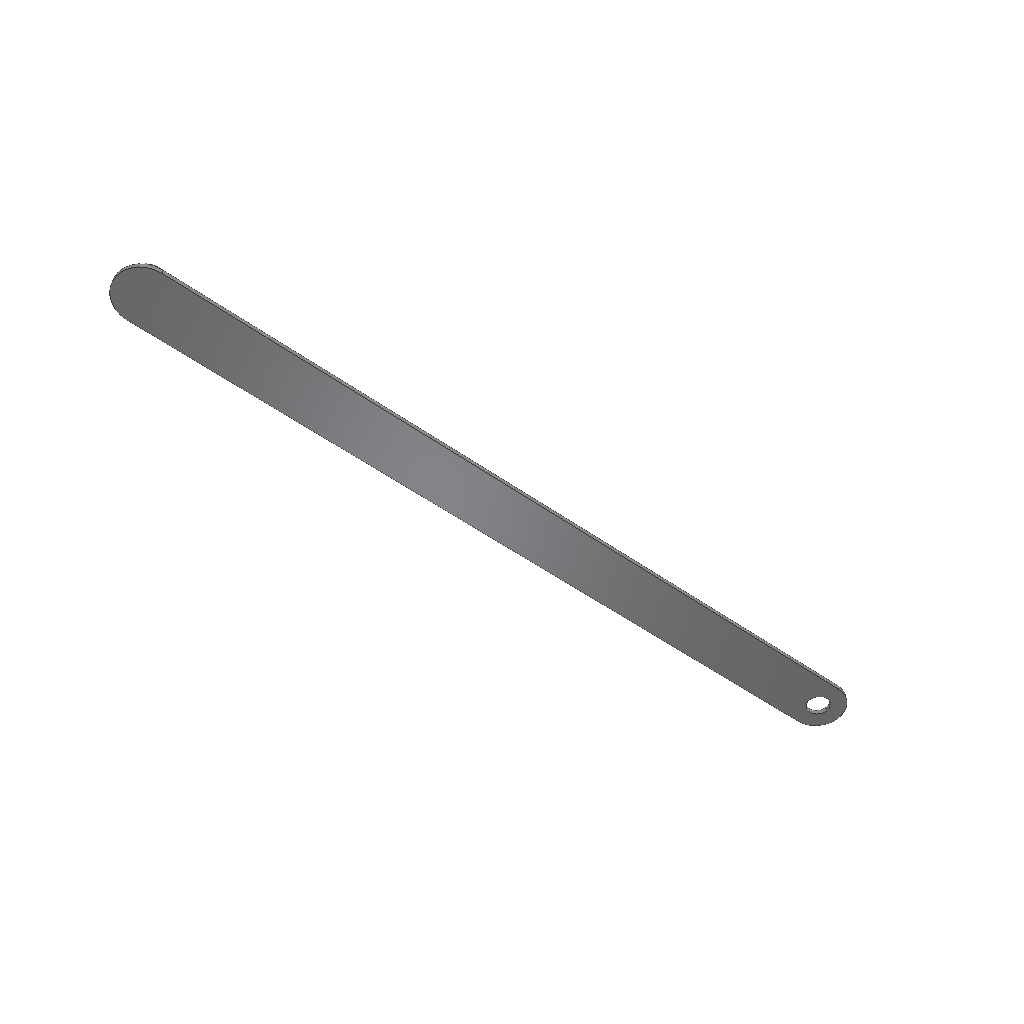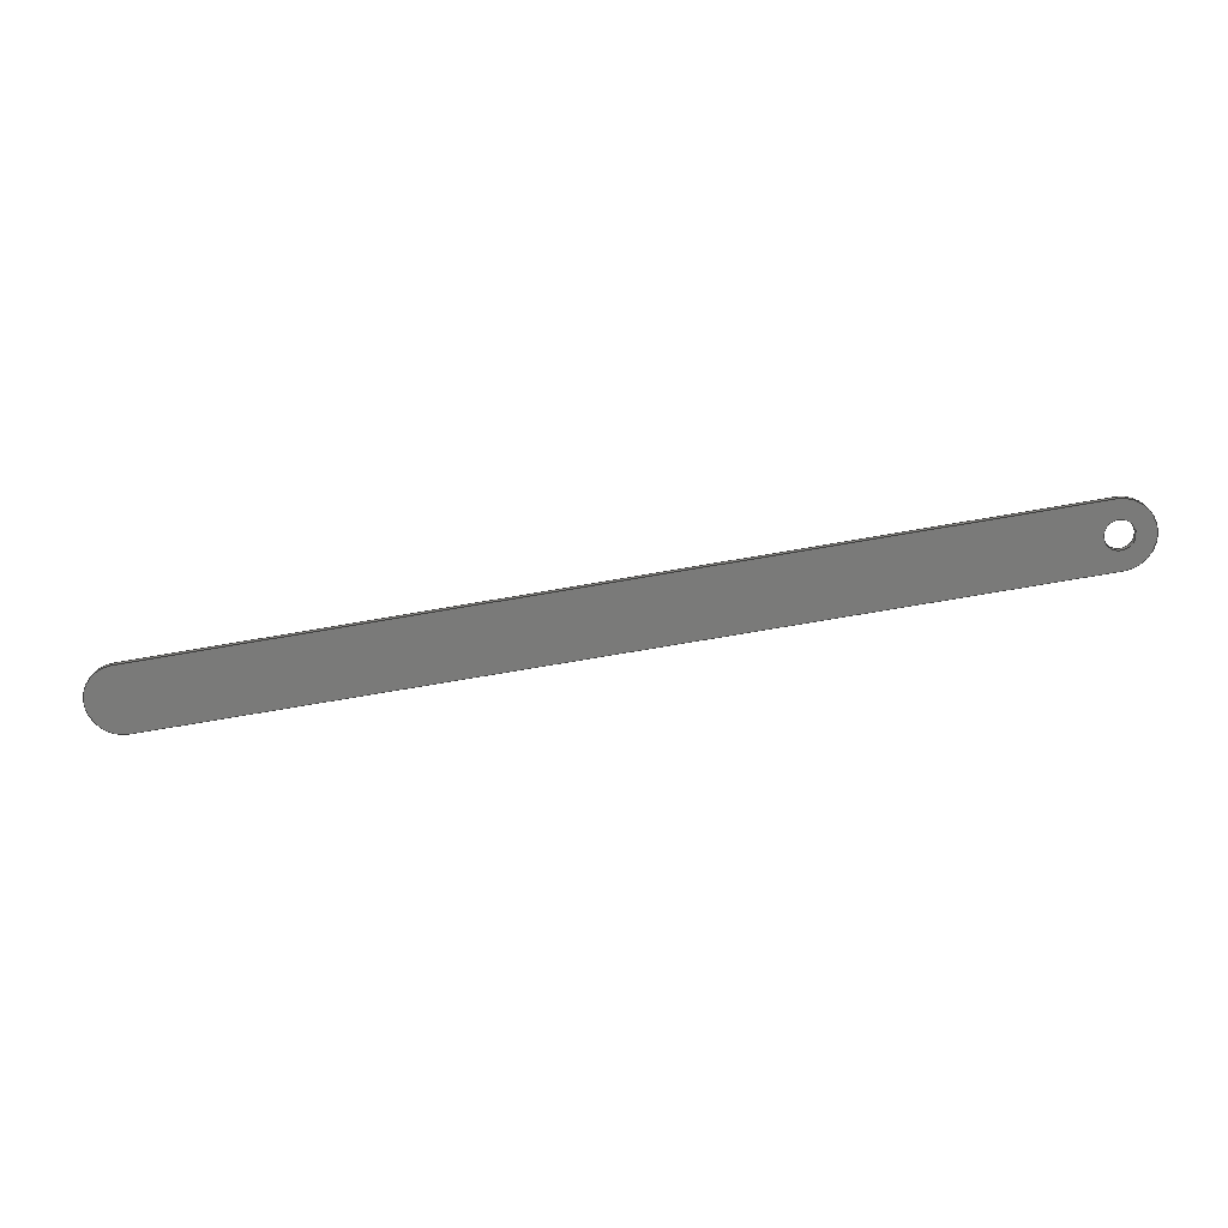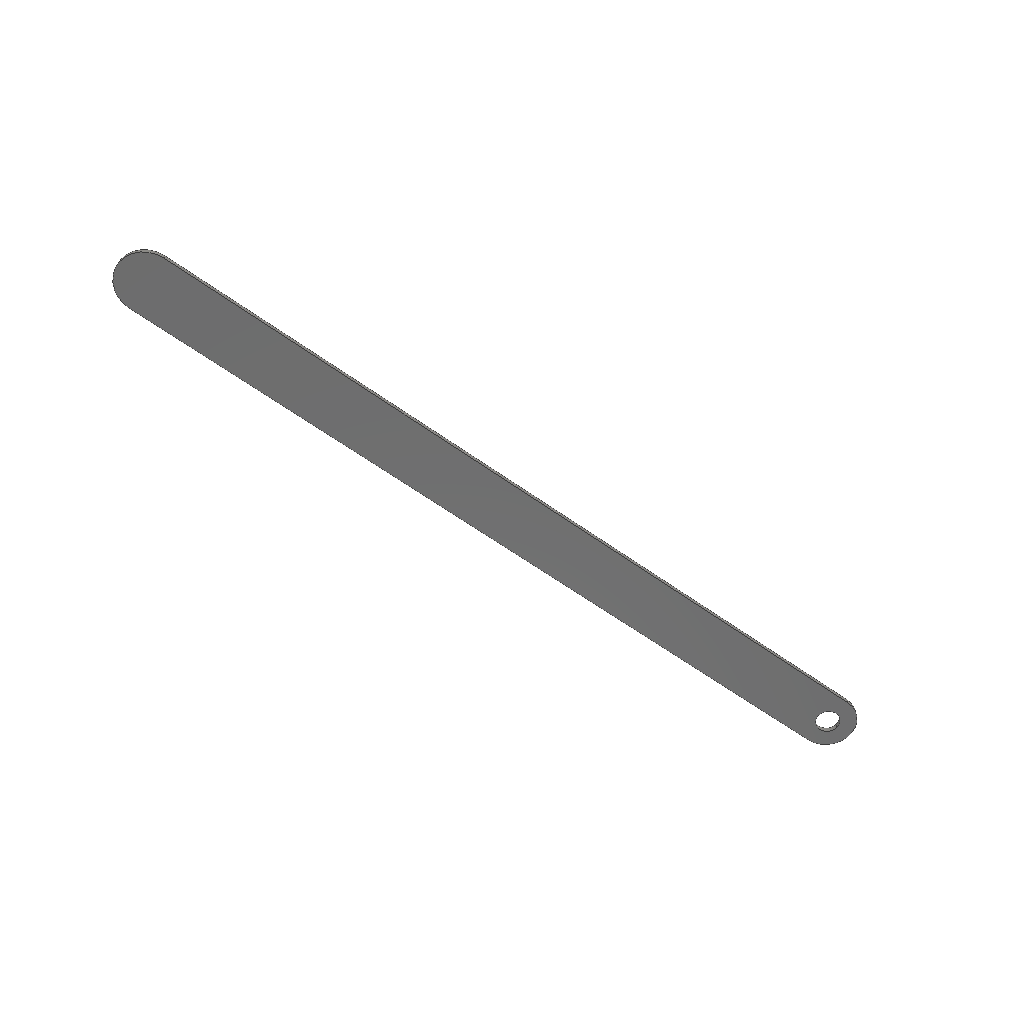
<metadata>
{"format":"step","ext":"stp","renderer":"f3d","projection":"perspective","resolution":1024,"background":"white","views":[{"elev":-51.9,"azim":-37.7,"up":"+Z"},{"elev":-72.8,"azim":9.8,"up":"+Z"},{"elev":-59.8,"azim":-36.7,"up":"+Z"}]}
</metadata>
<code>
ISO-10303-21;
DATA;
#1=MECHANICAL_DESIGN_GEOMETRIC_PRESENTATION_REPRESENTATION('',(#4),#342);
#2=SHAPE_REPRESENTATION_RELATIONSHIP('SRR','None',#349,#3);
#3=ADVANCED_BREP_SHAPE_REPRESENTATION('',(#5),#341);
#4=STYLED_ITEM('',(#358),#5);
#5=MANIFOLD_SOLID_BREP('Solid1',#180);
#6=FACE_BOUND('',#59,.T.);
#7=FACE_BOUND('',#67,.T.);
#8=FACE_BOUND('',#68,.T.);
#9=FACE_BOUND('',#70,.T.);
#10=PLANE('',#209);
#11=PLANE('',#210);
#12=PLANE('',#217);
#13=PLANE('',#221);
#14=PLANE('',#225);
#15=PLANE('',#226);
#16=LINE('',#297,#27);
#17=LINE('',#305,#28);
#18=LINE('',#311,#29);
#19=LINE('',#316,#30);
#20=LINE('',#318,#31);
#21=LINE('',#320,#32);
#22=LINE('',#321,#33);
#23=LINE('',#327,#34);
#24=LINE('',#330,#35);
#25=LINE('',#332,#36);
#26=LINE('',#333,#37);
#27=VECTOR('',#239,2.5);
#28=VECTOR('',#250,1.5);
#29=VECTOR('',#257,1.5);
#30=VECTOR('',#262,10);
#31=VECTOR('',#263,10);
#32=VECTOR('',#264,10);
#33=VECTOR('',#265,10);
#34=VECTOR('',#272,10);
#35=VECTOR('',#275,10);
#36=VECTOR('',#276,10);
#37=VECTOR('',#277,10);
#38=CYLINDRICAL_SURFACE('',#207,2.5);
#39=CYLINDRICAL_SURFACE('',#212,1.5);
#40=CYLINDRICAL_SURFACE('',#214,1.5);
#41=CYLINDRICAL_SURFACE('',#218,3.5);
#42=CYLINDRICAL_SURFACE('',#222,3.5);
#43=FACE_OUTER_BOUND('',#55,.T.);
#44=FACE_OUTER_BOUND('',#56,.T.);
#45=FACE_OUTER_BOUND('',#57,.T.);
#46=FACE_OUTER_BOUND('',#58,.T.);
#47=FACE_OUTER_BOUND('',#60,.T.);
#48=FACE_OUTER_BOUND('',#61,.T.);
#49=FACE_OUTER_BOUND('',#62,.T.);
#50=FACE_OUTER_BOUND('',#63,.T.);
#51=FACE_OUTER_BOUND('',#64,.T.);
#52=FACE_OUTER_BOUND('',#65,.T.);
#53=FACE_OUTER_BOUND('',#66,.T.);
#54=FACE_OUTER_BOUND('',#69,.T.);
#55=EDGE_LOOP('',(#121,#122,#123,#124));
#56=EDGE_LOOP('',(#125,#126,#127,#128));
#57=EDGE_LOOP('',(#129));
#58=EDGE_LOOP('',(#130));
#59=EDGE_LOOP('',(#131));
#60=EDGE_LOOP('',(#132,#133,#134,#135));
#61=EDGE_LOOP('',(#136,#137,#138,#139));
#62=EDGE_LOOP('',(#140,#141,#142,#143));
#63=EDGE_LOOP('',(#144,#145,#146,#147));
#64=EDGE_LOOP('',(#148,#149,#150,#151));
#65=EDGE_LOOP('',(#152,#153,#154,#155));
#66=EDGE_LOOP('',(#156,#157,#158,#159));
#67=EDGE_LOOP('',(#160));
#68=EDGE_LOOP('',(#161));
#69=EDGE_LOOP('',(#162,#163,#164,#165));
#70=EDGE_LOOP('',(#166));
#71=CIRCLE('',#204,2);
#72=CIRCLE('',#205,0.5);
#73=CIRCLE('',#206,2.5);
#74=CIRCLE('',#208,2.5);
#75=CIRCLE('',#211,1.5);
#76=CIRCLE('',#213,1.5);
#77=CIRCLE('',#215,1.5);
#78=CIRCLE('',#216,1.5);
#79=CIRCLE('',#219,3.5);
#80=CIRCLE('',#220,3.5);
#81=CIRCLE('',#223,3.5);
#82=CIRCLE('',#224,3.5);
#83=VERTEX_POINT('',#290);
#84=VERTEX_POINT('',#292);
#85=VERTEX_POINT('',#296);
#86=VERTEX_POINT('',#301);
#87=VERTEX_POINT('',#304);
#88=VERTEX_POINT('',#308);
#89=VERTEX_POINT('',#310);
#90=VERTEX_POINT('',#314);
#91=VERTEX_POINT('',#315);
#92=VERTEX_POINT('',#317);
#93=VERTEX_POINT('',#319);
#94=VERTEX_POINT('',#323);
#95=VERTEX_POINT('',#325);
#96=VERTEX_POINT('',#329);
#97=VERTEX_POINT('',#331);
#98=EDGE_CURVE('',#83,#83,#71,.T.);
#99=EDGE_CURVE('',#83,#84,#72,.T.);
#100=EDGE_CURVE('',#84,#84,#73,.T.);
#101=EDGE_CURVE('',#84,#85,#16,.T.);
#102=EDGE_CURVE('',#85,#85,#74,.T.);
#103=EDGE_CURVE('',#86,#86,#75,.T.);
#104=EDGE_CURVE('',#86,#87,#17,.T.);
#105=EDGE_CURVE('',#87,#87,#76,.T.);
#106=EDGE_CURVE('',#88,#88,#77,.T.);
#107=EDGE_CURVE('',#88,#89,#18,.T.);
#108=EDGE_CURVE('',#89,#89,#78,.T.);
#109=EDGE_CURVE('',#90,#91,#19,.T.);
#110=EDGE_CURVE('',#90,#92,#20,.T.);
#111=EDGE_CURVE('',#93,#92,#21,.T.);
#112=EDGE_CURVE('',#91,#93,#22,.T.);
#113=EDGE_CURVE('',#91,#94,#79,.T.);
#114=EDGE_CURVE('',#95,#93,#80,.T.);
#115=EDGE_CURVE('',#94,#95,#23,.T.);
#116=EDGE_CURVE('',#94,#96,#24,.T.);
#117=EDGE_CURVE('',#97,#95,#25,.T.);
#118=EDGE_CURVE('',#96,#97,#26,.T.);
#119=EDGE_CURVE('',#96,#90,#81,.T.);
#120=EDGE_CURVE('',#92,#97,#82,.T.);
#121=ORIENTED_EDGE('',*,*,#98,.T.);
#122=ORIENTED_EDGE('',*,*,#99,.T.);
#123=ORIENTED_EDGE('',*,*,#100,.T.);
#124=ORIENTED_EDGE('',*,*,#99,.F.);
#125=ORIENTED_EDGE('',*,*,#100,.F.);
#126=ORIENTED_EDGE('',*,*,#101,.T.);
#127=ORIENTED_EDGE('',*,*,#102,.T.);
#128=ORIENTED_EDGE('',*,*,#101,.F.);
#129=ORIENTED_EDGE('',*,*,#98,.F.);
#130=ORIENTED_EDGE('',*,*,#102,.F.);
#131=ORIENTED_EDGE('',*,*,#103,.T.);
#132=ORIENTED_EDGE('',*,*,#103,.F.);
#133=ORIENTED_EDGE('',*,*,#104,.T.);
#134=ORIENTED_EDGE('',*,*,#105,.F.);
#135=ORIENTED_EDGE('',*,*,#104,.F.);
#136=ORIENTED_EDGE('',*,*,#106,.F.);
#137=ORIENTED_EDGE('',*,*,#107,.T.);
#138=ORIENTED_EDGE('',*,*,#108,.F.);
#139=ORIENTED_EDGE('',*,*,#107,.F.);
#140=ORIENTED_EDGE('',*,*,#109,.F.);
#141=ORIENTED_EDGE('',*,*,#110,.T.);
#142=ORIENTED_EDGE('',*,*,#111,.F.);
#143=ORIENTED_EDGE('',*,*,#112,.F.);
#144=ORIENTED_EDGE('',*,*,#113,.F.);
#145=ORIENTED_EDGE('',*,*,#112,.T.);
#146=ORIENTED_EDGE('',*,*,#114,.F.);
#147=ORIENTED_EDGE('',*,*,#115,.F.);
#148=ORIENTED_EDGE('',*,*,#116,.F.);
#149=ORIENTED_EDGE('',*,*,#115,.T.);
#150=ORIENTED_EDGE('',*,*,#117,.F.);
#151=ORIENTED_EDGE('',*,*,#118,.F.);
#152=ORIENTED_EDGE('',*,*,#119,.F.);
#153=ORIENTED_EDGE('',*,*,#118,.T.);
#154=ORIENTED_EDGE('',*,*,#120,.F.);
#155=ORIENTED_EDGE('',*,*,#110,.F.);
#156=ORIENTED_EDGE('',*,*,#119,.T.);
#157=ORIENTED_EDGE('',*,*,#109,.T.);
#158=ORIENTED_EDGE('',*,*,#113,.T.);
#159=ORIENTED_EDGE('',*,*,#116,.T.);
#160=ORIENTED_EDGE('',*,*,#105,.T.);
#161=ORIENTED_EDGE('',*,*,#108,.T.);
#162=ORIENTED_EDGE('',*,*,#120,.T.);
#163=ORIENTED_EDGE('',*,*,#117,.T.);
#164=ORIENTED_EDGE('',*,*,#114,.T.);
#165=ORIENTED_EDGE('',*,*,#111,.T.);
#166=ORIENTED_EDGE('',*,*,#106,.T.);
#167=TOROIDAL_SURFACE('',#203,2,0.5);
#168=ADVANCED_FACE('',(#43),#167,.T.);
#169=ADVANCED_FACE('',(#44),#38,.T.);
#170=ADVANCED_FACE('',(#45),#10,.T.);
#171=ADVANCED_FACE('',(#46,#6),#11,.F.);
#172=ADVANCED_FACE('',(#47),#39,.T.);
#173=ADVANCED_FACE('',(#48),#40,.F.);
#174=ADVANCED_FACE('',(#49),#12,.T.);
#175=ADVANCED_FACE('',(#50),#41,.T.);
#176=ADVANCED_FACE('',(#51),#13,.T.);
#177=ADVANCED_FACE('',(#52),#42,.T.);
#178=ADVANCED_FACE('',(#53,#7,#8),#14,.T.);
#179=ADVANCED_FACE('',(#54,#9),#15,.F.);
#180=CLOSED_SHELL('',(#168,#169,#170,#171,#172,#173,#174,#175,#176,#177,
#178,#179));
#181=DERIVED_UNIT_ELEMENT(#184,1);
#182=DERIVED_UNIT_ELEMENT(#344,-3);
#183=DIMENSIONAL_EXPONENTS(0,1,0,0,0,0,0);
#184=(
CONVERSION_BASED_UNIT('gram',#186)
MASS_UNIT()
NAMED_UNIT(#183)
);
#185=(
MASS_UNIT()
NAMED_UNIT(*)
SI_UNIT(.KILO.,.GRAM.)
);
#186=MASS_MEASURE_WITH_UNIT(MASS_MEASURE(0.001),#185);
#187=DERIVED_UNIT((#181,#182));
#188=MEASURE_REPRESENTATION_ITEM('density measure',
POSITIVE_RATIO_MEASURE(1),#187);
#189=PROPERTY_DEFINITION_REPRESENTATION(#194,#191);
#190=PROPERTY_DEFINITION_REPRESENTATION(#195,#192);
#191=REPRESENTATION('material name',(#193),#341);
#192=REPRESENTATION('density',(#188),#341);
#193=DESCRIPTIVE_REPRESENTATION_ITEM('Generic','Generic');
#194=PROPERTY_DEFINITION('material property','material name',#351);
#195=PROPERTY_DEFINITION('material property','density of part',#351);
#196=DATE_TIME_ROLE('creation_date');
#197=APPLIED_DATE_AND_TIME_ASSIGNMENT(#198,#196,(#351));
#198=DATE_AND_TIME(#199,#200);
#199=CALENDAR_DATE(2024,25,7);
#200=LOCAL_TIME(0,0,0,#201);
#201=COORDINATED_UNIVERSAL_TIME_OFFSET(0,0,.BEHIND.);
#202=AXIS2_PLACEMENT_3D('',#288,#227,#228);
#203=AXIS2_PLACEMENT_3D('',#289,#229,#230);
#204=AXIS2_PLACEMENT_3D('',#291,#231,#232);
#205=AXIS2_PLACEMENT_3D('',#293,#233,#234);
#206=AXIS2_PLACEMENT_3D('',#294,#235,#236);
#207=AXIS2_PLACEMENT_3D('',#295,#237,#238);
#208=AXIS2_PLACEMENT_3D('',#298,#240,#241);
#209=AXIS2_PLACEMENT_3D('',#299,#242,#243);
#210=AXIS2_PLACEMENT_3D('',#300,#244,#245);
#211=AXIS2_PLACEMENT_3D('',#302,#246,#247);
#212=AXIS2_PLACEMENT_3D('',#303,#248,#249);
#213=AXIS2_PLACEMENT_3D('',#306,#251,#252);
#214=AXIS2_PLACEMENT_3D('',#307,#253,#254);
#215=AXIS2_PLACEMENT_3D('',#309,#255,#256);
#216=AXIS2_PLACEMENT_3D('',#312,#258,#259);
#217=AXIS2_PLACEMENT_3D('',#313,#260,#261);
#218=AXIS2_PLACEMENT_3D('',#322,#266,#267);
#219=AXIS2_PLACEMENT_3D('',#324,#268,#269);
#220=AXIS2_PLACEMENT_3D('',#326,#270,#271);
#221=AXIS2_PLACEMENT_3D('',#328,#273,#274);
#222=AXIS2_PLACEMENT_3D('',#334,#278,#279);
#223=AXIS2_PLACEMENT_3D('',#335,#280,#281);
#224=AXIS2_PLACEMENT_3D('',#336,#282,#283);
#225=AXIS2_PLACEMENT_3D('',#337,#284,#285);
#226=AXIS2_PLACEMENT_3D('',#338,#286,#287);
#227=DIRECTION('axis',(0,0,1));
#228=DIRECTION('refdir',(1,0,0));
#229=DIRECTION('center_axis',(0,0,1));
#230=DIRECTION('ref_axis',(1,0,0));
#231=DIRECTION('center_axis',(0,0,-1));
#232=DIRECTION('ref_axis',(-1,1.225e-16,0));
#233=DIRECTION('center_axis',(1.225e-16,-1,0));
#234=DIRECTION('ref_axis',(-1,-1.225e-16,0));
#235=DIRECTION('center_axis',(0,0,1));
#236=DIRECTION('ref_axis',(-1,1.225e-16,0));
#237=DIRECTION('center_axis',(0,0,1));
#238=DIRECTION('ref_axis',(1,0,0));
#239=DIRECTION('',(0,0,-1));
#240=DIRECTION('center_axis',(0,0,1));
#241=DIRECTION('ref_axis',(1,0,0));
#242=DIRECTION('center_axis',(0,0,1));
#243=DIRECTION('ref_axis',(1,0,0));
#244=DIRECTION('center_axis',(0,0,1));
#245=DIRECTION('ref_axis',(1,0,0));
#246=DIRECTION('center_axis',(0,0,1));
#247=DIRECTION('ref_axis',(1,0,0));
#248=DIRECTION('center_axis',(0,0,1));
#249=DIRECTION('ref_axis',(1,0,0));
#250=DIRECTION('',(0,0,-1));
#251=DIRECTION('center_axis',(0,0,-1));
#252=DIRECTION('ref_axis',(1,0,0));
#253=DIRECTION('center_axis',(0,0,-1));
#254=DIRECTION('ref_axis',(-1,0,0));
#255=DIRECTION('center_axis',(0,0,1));
#256=DIRECTION('ref_axis',(-1,0,0));
#257=DIRECTION('',(0,0,1));
#258=DIRECTION('center_axis',(0,0,-1));
#259=DIRECTION('ref_axis',(-1,0,0));
#260=DIRECTION('center_axis',(-6.428e-17,1,0));
#261=DIRECTION('ref_axis',(1,6.428e-17,0));
#262=DIRECTION('',(-1,-6.428e-17,0));
#263=DIRECTION('',(0,0,-1));
#264=DIRECTION('',(1,6.428e-17,0));
#265=DIRECTION('',(0,0,-1));
#266=DIRECTION('center_axis',(0,0,-1));
#267=DIRECTION('ref_axis',(0,1,0));
#268=DIRECTION('center_axis',(0,0,1));
#269=DIRECTION('ref_axis',(0,1,0));
#270=DIRECTION('center_axis',(0,0,-1));
#271=DIRECTION('ref_axis',(0,1,0));
#272=DIRECTION('',(0,0,-1));
#273=DIRECTION('center_axis',(-5.843e-17,-1,0));
#274=DIRECTION('ref_axis',(-1,5.843e-17,0));
#275=DIRECTION('',(1,-5.843e-17,0));
#276=DIRECTION('',(-1,5.843e-17,0));
#277=DIRECTION('',(0,0,-1));
#278=DIRECTION('center_axis',(0,0,-1));
#279=DIRECTION('ref_axis',(0,-1,0));
#280=DIRECTION('center_axis',(0,0,1));
#281=DIRECTION('ref_axis',(0,-1,0));
#282=DIRECTION('center_axis',(0,0,-1));
#283=DIRECTION('ref_axis',(0,-1,0));
#284=DIRECTION('center_axis',(0,0,1));
#285=DIRECTION('ref_axis',(1,0,0));
#286=DIRECTION('center_axis',(0,0,1));
#287=DIRECTION('ref_axis',(1,0,0));
#288=CARTESIAN_POINT('',(0,0,0));
#289=CARTESIAN_POINT('Origin',(-47.5,-2.909e-15,1.7));
#290=CARTESIAN_POINT('',(-49.5,-3.153e-15,2.2));
#291=CARTESIAN_POINT('Origin',(-47.5,-2.909e-15,2.2));
#292=CARTESIAN_POINT('',(-50,-3.215e-15,1.7));
#293=CARTESIAN_POINT('Origin',(-49.5,-3.153e-15,1.7));
#294=CARTESIAN_POINT('Origin',(-47.5,-2.909e-15,1.7));
#295=CARTESIAN_POINT('Origin',(-47.5,-2.909e-15,1.2));
#296=CARTESIAN_POINT('',(-50,-3.215e-15,1.2));
#297=CARTESIAN_POINT('',(-50,-3.215e-15,1.2));
#298=CARTESIAN_POINT('Origin',(-47.5,-2.909e-15,1.2));
#299=CARTESIAN_POINT('Origin',(-47.5,-2.776e-15,2.2));
#300=CARTESIAN_POINT('Origin',(-47.5,-2.776e-15,1.2));
#301=CARTESIAN_POINT('',(-49,-3.092e-15,1.2));
#302=CARTESIAN_POINT('Origin',(-47.5,-2.909e-15,1.2));
#303=CARTESIAN_POINT('Origin',(-47.5,-2.909e-15,0));
#304=CARTESIAN_POINT('',(-49,-3.092e-15,0));
#305=CARTESIAN_POINT('',(-49,-3.092e-15,0));
#306=CARTESIAN_POINT('Origin',(-47.5,-2.909e-15,0));
#307=CARTESIAN_POINT('Origin',(47.5,-2.909e-15,0));
#308=CARTESIAN_POINT('',(49,-2.776e-15,-0.6));
#309=CARTESIAN_POINT('Origin',(47.5,-2.909e-15,-0.6));
#310=CARTESIAN_POINT('',(49,-2.725e-15,0));
#311=CARTESIAN_POINT('',(49,-3.092e-15,0));
#312=CARTESIAN_POINT('Origin',(47.5,-2.909e-15,0));
#313=CARTESIAN_POINT('Origin',(-47.5,3.5,0));
#314=CARTESIAN_POINT('',(47.5,3.5,0));
#315=CARTESIAN_POINT('',(-47.5,3.5,0));
#316=CARTESIAN_POINT('',(47.5,3.5,0));
#317=CARTESIAN_POINT('',(47.5,3.5,-0.6));
#318=CARTESIAN_POINT('',(47.5,3.5,0));
#319=CARTESIAN_POINT('',(-47.5,3.5,-0.6));
#320=CARTESIAN_POINT('',(47.5,3.5,-0.6));
#321=CARTESIAN_POINT('',(-47.5,3.5,0));
#322=CARTESIAN_POINT('Origin',(-47.5,-2.909e-15,0));
#323=CARTESIAN_POINT('',(-47.5,-3.5,0));
#324=CARTESIAN_POINT('Origin',(-47.5,-2.909e-15,0));
#325=CARTESIAN_POINT('',(-47.5,-3.5,-0.6));
#326=CARTESIAN_POINT('Origin',(-47.5,-2.909e-15,-0.6));
#327=CARTESIAN_POINT('',(-47.5,-3.5,0));
#328=CARTESIAN_POINT('Origin',(47.5,-3.5,0));
#329=CARTESIAN_POINT('',(47.5,-3.5,0));
#330=CARTESIAN_POINT('',(-47.5,-3.5,0));
#331=CARTESIAN_POINT('',(47.5,-3.5,-0.6));
#332=CARTESIAN_POINT('',(-47.5,-3.5,-0.6));
#333=CARTESIAN_POINT('',(47.5,-3.5,0));
#334=CARTESIAN_POINT('Origin',(47.5,-2.909e-15,0));
#335=CARTESIAN_POINT('Origin',(47.5,-2.909e-15,0));
#336=CARTESIAN_POINT('Origin',(47.5,-2.909e-15,-0.6));
#337=CARTESIAN_POINT('Origin',(4.441e-15,-1.943e-15,
0));
#338=CARTESIAN_POINT('Origin',(4.441e-15,-1.943e-15,
-0.6));
#339=UNCERTAINTY_MEASURE_WITH_UNIT(LENGTH_MEASURE(0.01),#343,
'DISTANCE_ACCURACY_VALUE',
'Maximum model space distance between geometric entities at asserted c
onnectivities');
#340=UNCERTAINTY_MEASURE_WITH_UNIT(LENGTH_MEASURE(0.01),#343,
'DISTANCE_ACCURACY_VALUE',
'Maximum model space distance between geometric entities at asserted c
onnectivities');
#341=(
GEOMETRIC_REPRESENTATION_CONTEXT(3)
GLOBAL_UNCERTAINTY_ASSIGNED_CONTEXT((#339))
GLOBAL_UNIT_ASSIGNED_CONTEXT((#343,#345,#346))
REPRESENTATION_CONTEXT('','3D')
);
#342=(
GEOMETRIC_REPRESENTATION_CONTEXT(3)
GLOBAL_UNCERTAINTY_ASSIGNED_CONTEXT((#340))
GLOBAL_UNIT_ASSIGNED_CONTEXT((#343,#345,#346))
REPRESENTATION_CONTEXT('','3D')
);
#343=(
LENGTH_UNIT()
NAMED_UNIT(*)
SI_UNIT(.MILLI.,.METRE.)
);
#344=(
LENGTH_UNIT()
NAMED_UNIT(*)
SI_UNIT(.CENTI.,.METRE.)
);
#345=(
NAMED_UNIT(*)
PLANE_ANGLE_UNIT()
SI_UNIT($,.RADIAN.)
);
#346=(
NAMED_UNIT(*)
SI_UNIT($,.STERADIAN.)
SOLID_ANGLE_UNIT()
);
#347=SHAPE_DEFINITION_REPRESENTATION(#348,#349);
#348=PRODUCT_DEFINITION_SHAPE('',$,#351);
#349=SHAPE_REPRESENTATION('',(#202),#341);
#350=PRODUCT_DEFINITION_CONTEXT('part definition',#355,'design');
#351=PRODUCT_DEFINITION('PSLv2','PMv2-PSR',#352,#350);
#352=PRODUCT_DEFINITION_FORMATION('',$,#357);
#353=PRODUCT_RELATED_PRODUCT_CATEGORY('PMv2-PSR','PMv2-PSR',(#357));
#354=APPLICATION_PROTOCOL_DEFINITION('international standard',
'automotive_design',2009,#355);
#355=APPLICATION_CONTEXT(
'Core Data for Automotive Mechanical Design Process');
#356=PRODUCT_CONTEXT('part definition',#355,'mechanical');
#357=PRODUCT('PSLv2','PMv2-PSR',$,(#356));
#358=PRESENTATION_STYLE_ASSIGNMENT((#359));
#359=SURFACE_STYLE_USAGE(.BOTH.,#362);
#360=SURFACE_STYLE_RENDERING_WITH_PROPERTIES($,#366,(#361));
#361=SURFACE_STYLE_TRANSPARENT(0);
#362=SURFACE_SIDE_STYLE('',(#363,#360));
#363=SURFACE_STYLE_FILL_AREA(#364);
#364=FILL_AREA_STYLE('',(#365));
#365=FILL_AREA_STYLE_COLOUR('',#366);
#366=COLOUR_RGB('',0.749,0.749,0.749);
ENDSEC;
END-ISO-10303-21;

</code>
